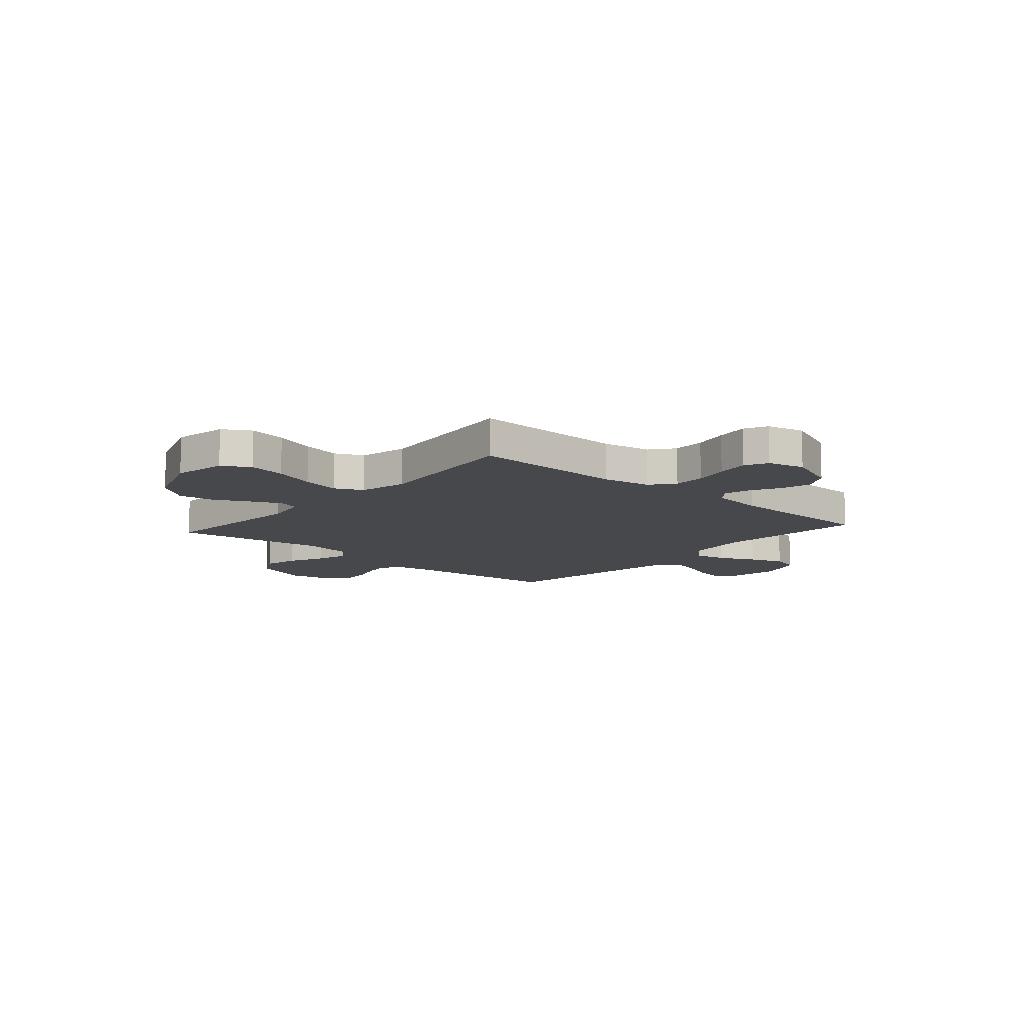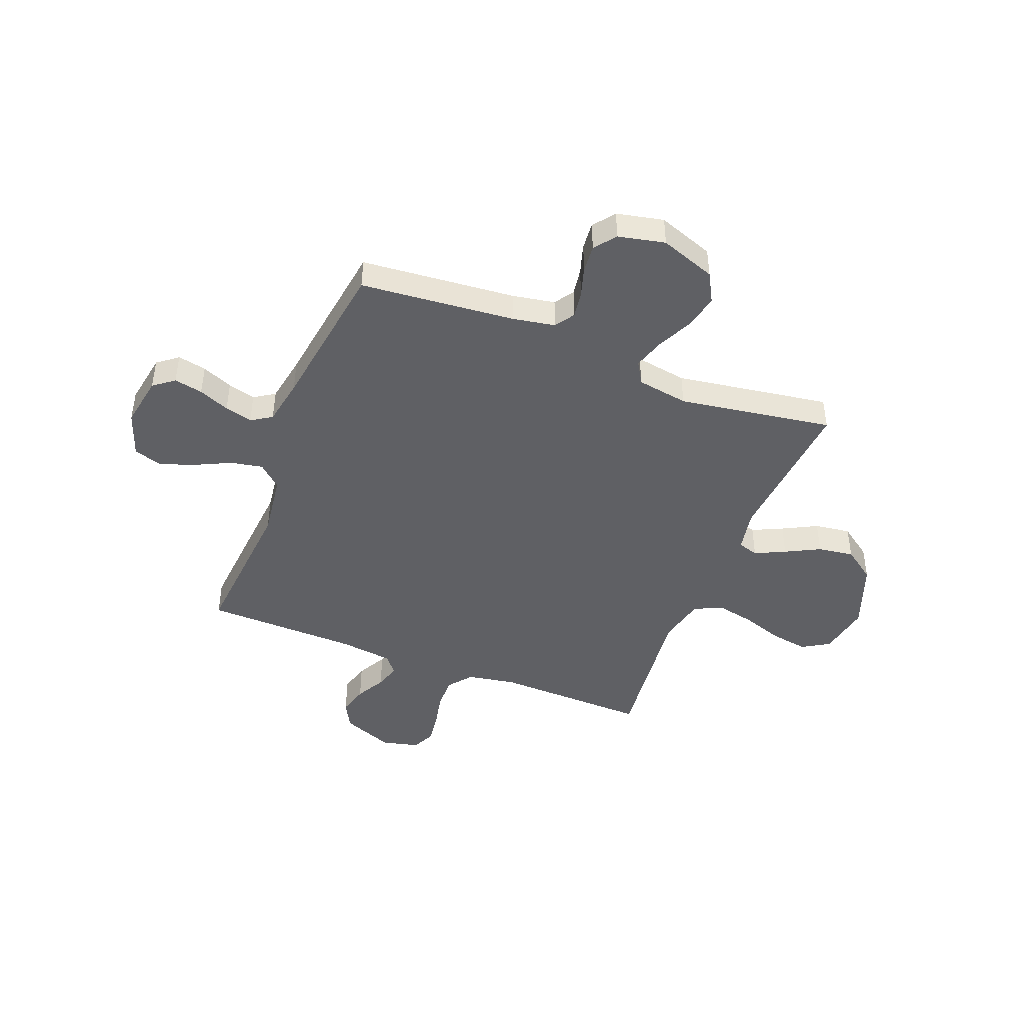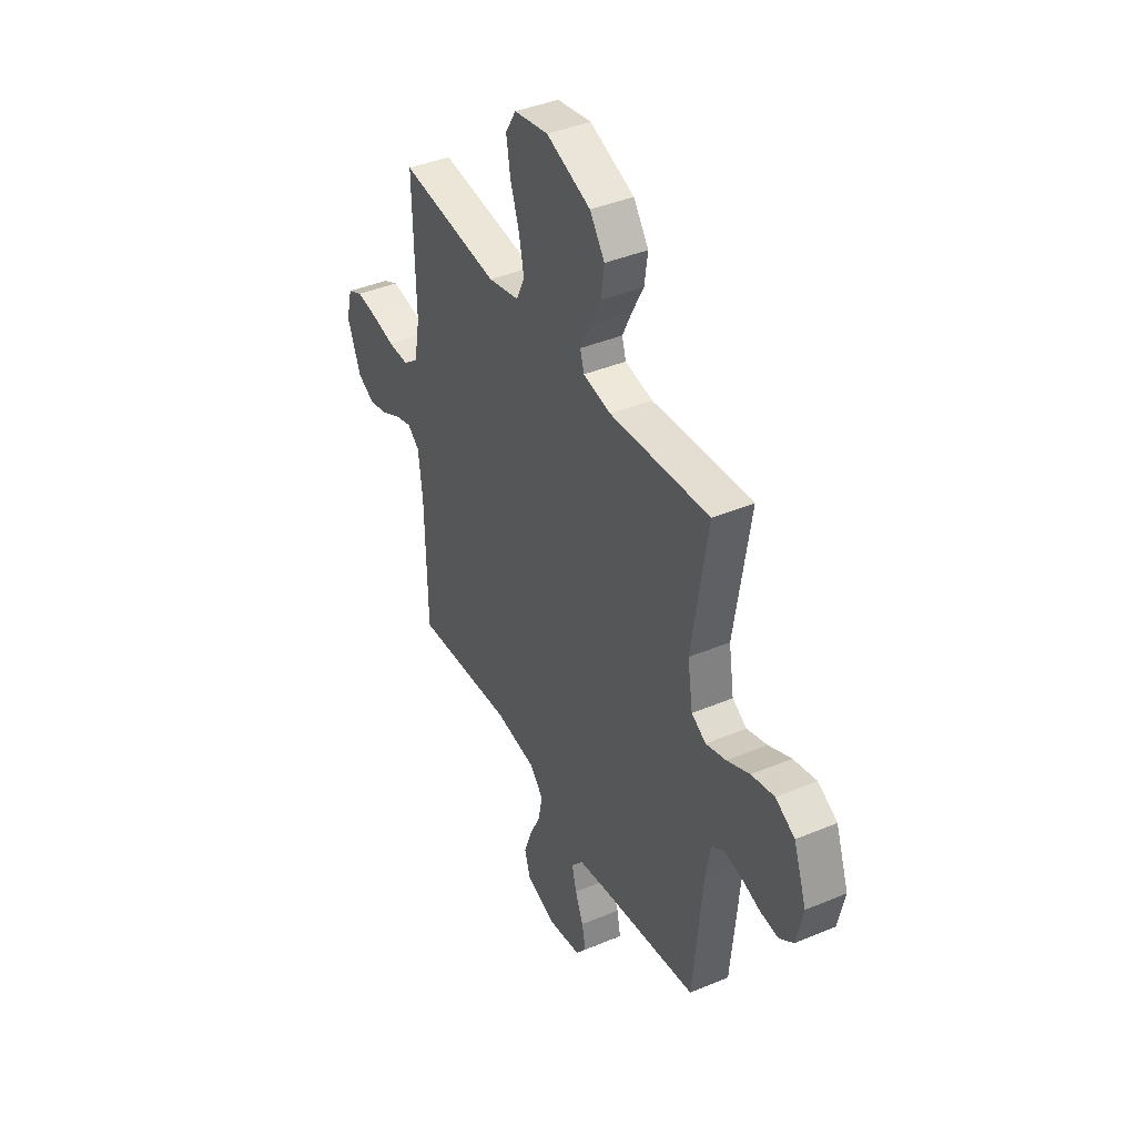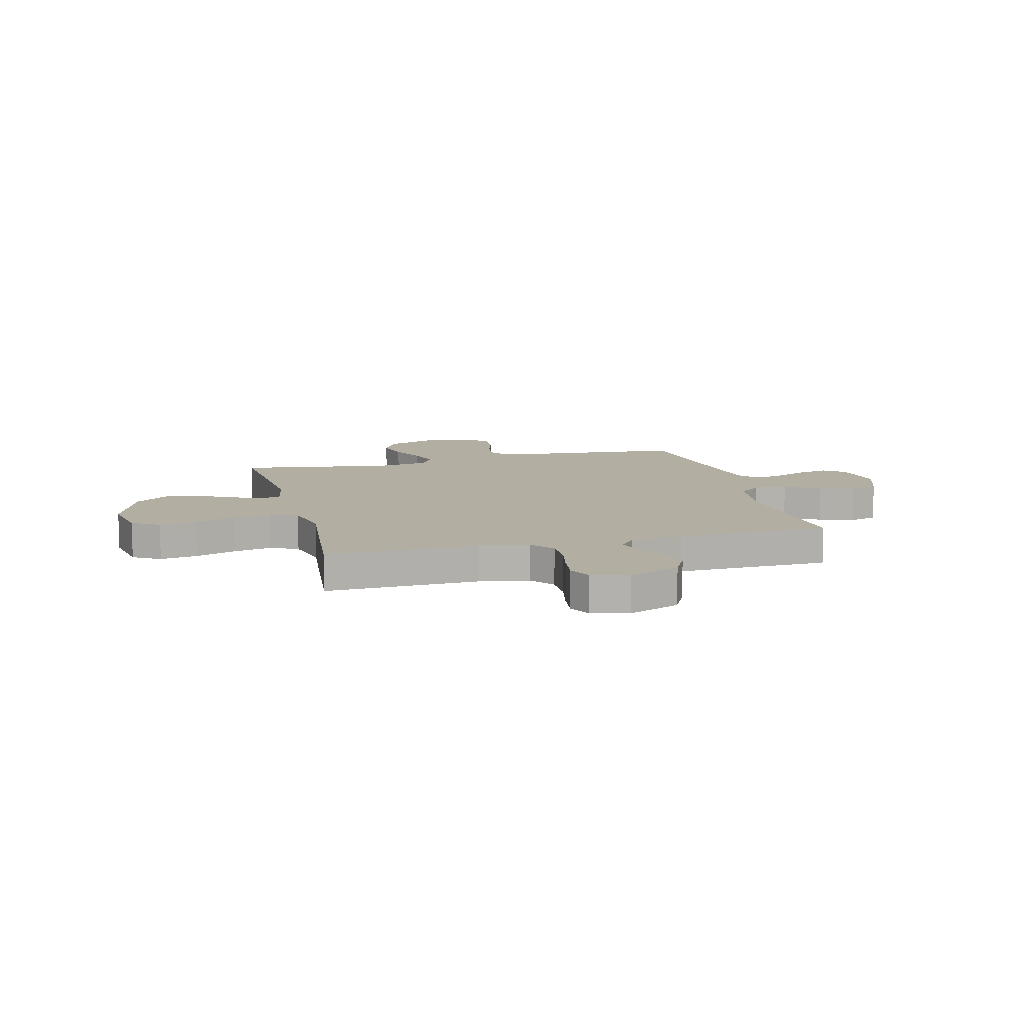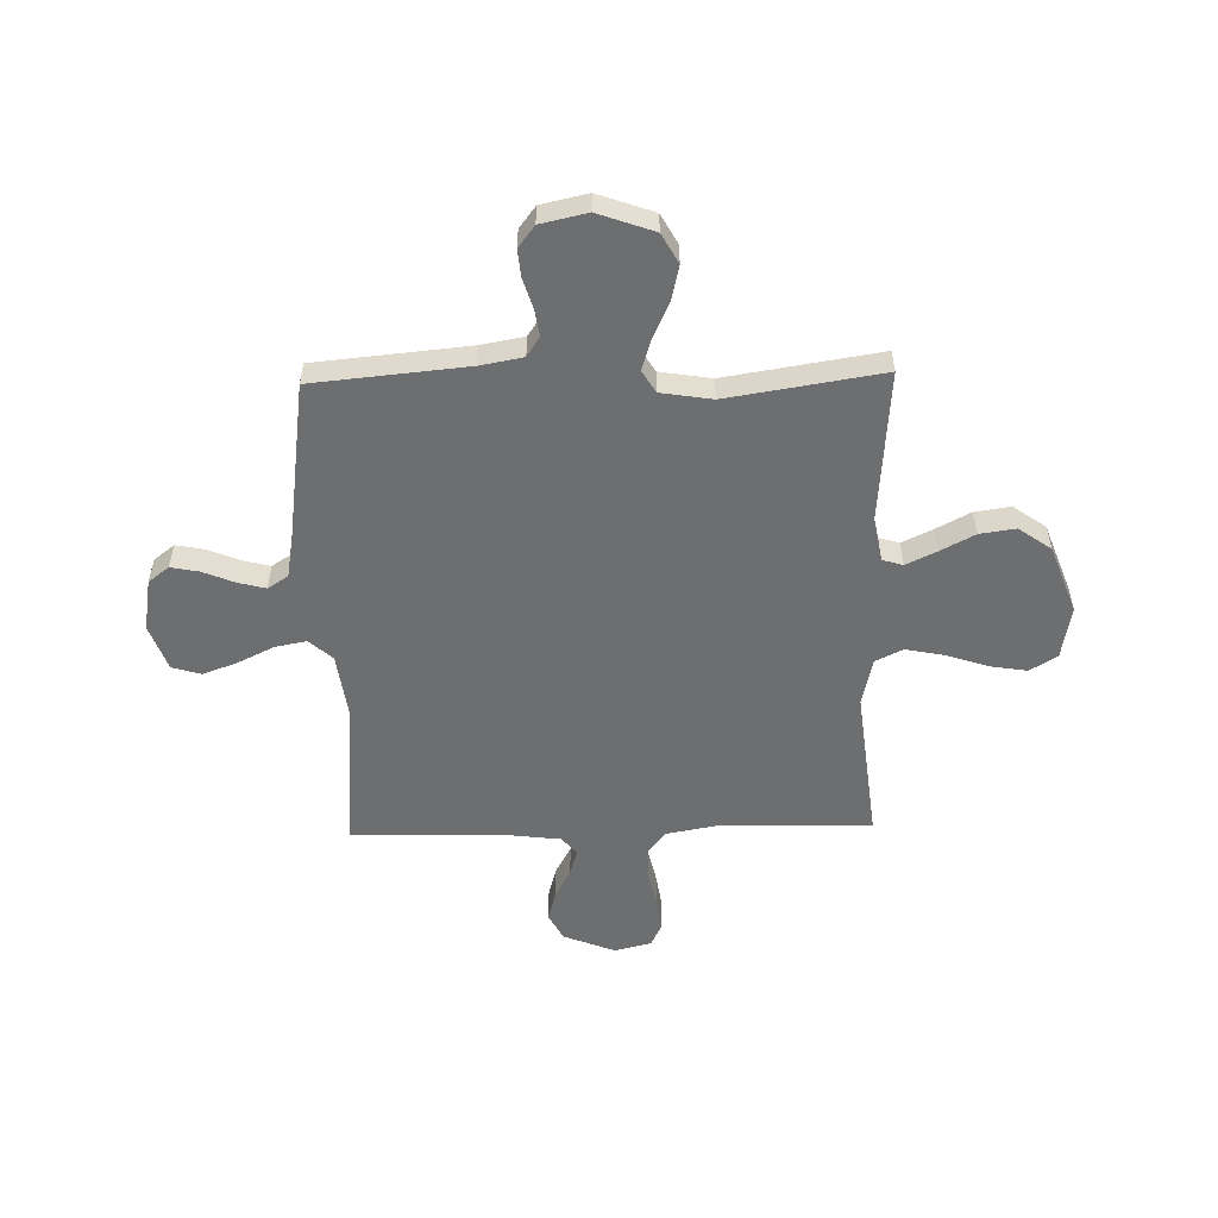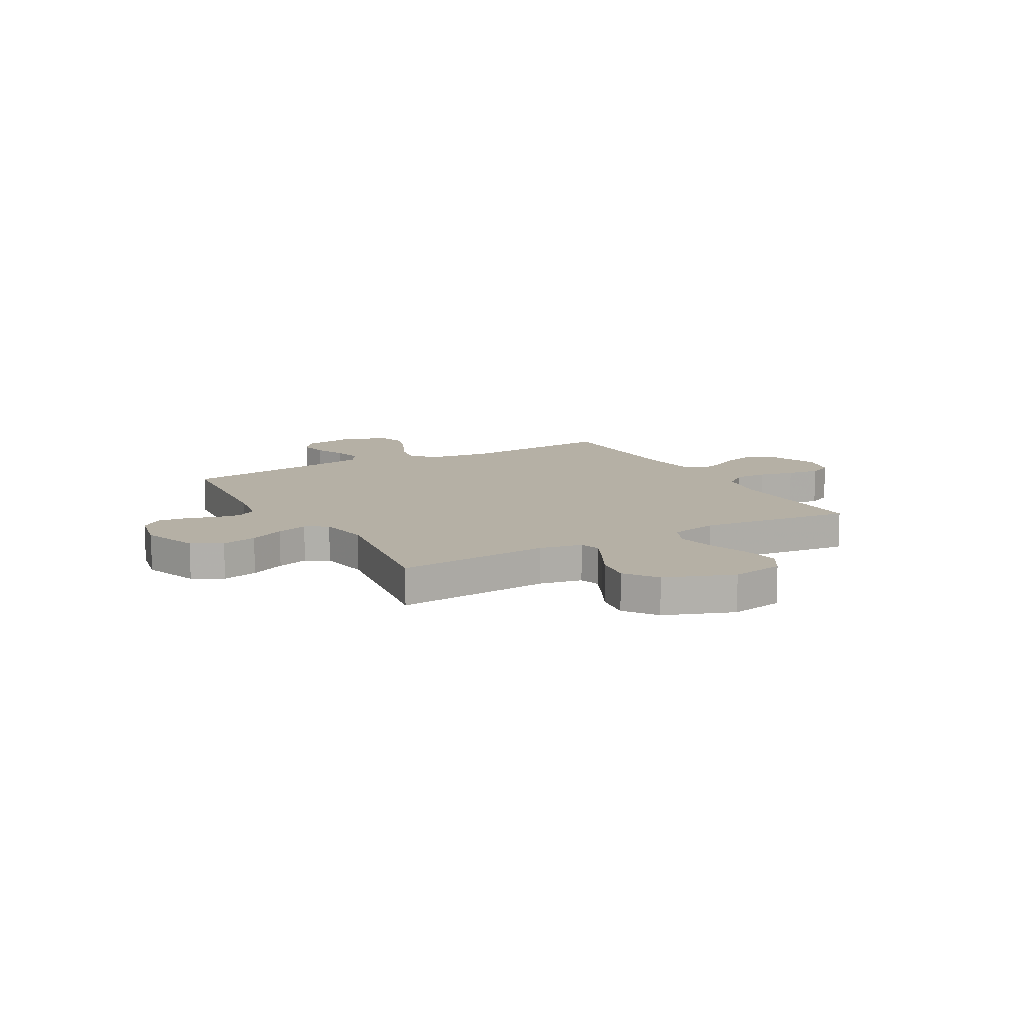
<metadata>
{"format":"obj","ext":"obj","renderer":"f3d","projection":"perspective","resolution":1024,"background":"white","views":[{"elev":-11.3,"azim":48.6,"up":"+Y"},{"elev":-44.6,"azim":-111.5,"up":"+Y"},{"elev":40.8,"azim":-117.1,"up":"+Z"},{"elev":10.8,"azim":75.4,"up":"+Y"},{"elev":-54.3,"azim":-88.6,"up":"+Y"},{"elev":11.7,"azim":-29.5,"up":"+Y"}]}
</metadata>
<code>
v 0.5 0.07 -0.5
v 0.2 0.07 -0.476
v 0.076 0.07 -0.493
v 0.036 0.07 -0.538
v 0.048 0.07 -0.6
v 0.082 0.07 -0.67
v 0.106 0.07 -0.737
v 0.089 0.07 -0.793
v 0 0.07 -0.825
v -0.101 0.07 -0.808
v -0.132 0.07 -0.768
v -0.121 0.07 -0.712
v -0.096 0.07 -0.652
v -0.082 0.07 -0.598
v -0.108 0.07 -0.558
v -0.2 0.07 -0.542
v -0.5 0.07 -0.5
v -0.528 0.07 -0.2
v -0.543 0.07 -0.117
v -0.581 0.07 -0.092
v -0.633 0.07 -0.1
v -0.691 0.07 -0.118
v -0.745 0.07 -0.123
v -0.787 0.07 -0.091
v -0.807 0.07 0
v -0.768 0.07 0.109
v -0.71 0.07 0.141
v -0.641 0.07 0.125
v -0.573 0.07 0.093
v -0.512 0.07 0.074
v -0.469 0.07 0.1
v -0.453 0.07 0.2
v -0.5 0.07 0.5
v -0.2 0.07 0.476
v -0.117 0.07 0.492
v -0.105 0.07 0.532
v -0.133 0.07 0.591
v -0.168 0.07 0.658
v -0.178 0.07 0.728
v -0.133 0.07 0.791
v 0 0.07 0.841
v 0.103 0.07 0.822
v 0.135 0.07 0.769
v 0.123 0.07 0.696
v 0.096 0.07 0.615
v 0.081 0.07 0.541
v 0.107 0.07 0.487
v 0.2 0.07 0.466
v 0.5 0.07 0.5
v 0.493 0.07 0.2
v 0.51 0.07 0.105
v 0.556 0.07 0.069
v 0.619 0.07 0.07
v 0.687 0.07 0.085
v 0.75 0.07 0.094
v 0.795 0.07 0.072
v 0.813 0.07 0
v 0.773 0.07 -0.101
v 0.72 0.07 -0.129
v 0.662 0.07 -0.113
v 0.604 0.07 -0.082
v 0.554 0.07 -0.067
v 0.519 0.07 -0.096
v 0.506 0.07 -0.2
v 0.5 0 -0.5
v 0.2 0 -0.476
v 0.076 0 -0.493
v 0.036 0 -0.538
v 0.048 0 -0.6
v 0.082 0 -0.67
v 0.106 0 -0.737
v 0.089 0 -0.793
v 0 0 -0.825
v -0.101 0 -0.808
v -0.132 0 -0.768
v -0.121 0 -0.712
v -0.096 0 -0.652
v -0.082 0 -0.598
v -0.108 0 -0.558
v -0.2 0 -0.542
v -0.5 0 -0.5
v -0.528 0 -0.2
v -0.543 0 -0.117
v -0.581 0 -0.092
v -0.633 0 -0.1
v -0.691 0 -0.118
v -0.745 0 -0.123
v -0.787 0 -0.091
v -0.807 0 0
v -0.768 0 0.109
v -0.71 0 0.141
v -0.641 0 0.125
v -0.573 0 0.093
v -0.512 0 0.074
v -0.469 0 0.1
v -0.453 0 0.2
v -0.5 0 0.5
v -0.2 0 0.476
v -0.117 0 0.492
v -0.105 0 0.532
v -0.133 0 0.591
v -0.168 0 0.658
v -0.178 0 0.728
v -0.133 0 0.791
v 0 0 0.841
v 0.103 0 0.822
v 0.135 0 0.769
v 0.123 0 0.696
v 0.096 0 0.615
v 0.081 0 0.541
v 0.107 0 0.487
v 0.2 0 0.466
v 0.5 0 0.5
v 0.493 0 0.2
v 0.51 0 0.105
v 0.556 0 0.069
v 0.619 0 0.07
v 0.687 0 0.085
v 0.75 0 0.094
v 0.795 0 0.072
v 0.813 0 0
v 0.773 0 -0.101
v 0.72 0 -0.129
v 0.662 0 -0.113
v 0.604 0 -0.082
v 0.554 0 -0.067
v 0.519 0 -0.096
v 0.506 0 -0.2
f 59 60 61
f 58 59 61
f 57 58 61
f 56 57 61
f 55 56 61
f 54 55 61
f 53 54 61
f 52 53 61 62
f 51 52 62 63
f 48 49 50
f 51 63 64
f 50 51 64
f 48 50 64
f 47 48 64
f 43 44 45
f 42 43 45
f 41 42 45
f 40 41 45
f 39 40 45
f 38 39 45
f 37 38 45
f 36 37 45 46
f 35 36 46 47
f 32 33 34
f 64 1 2
f 47 64 2
f 35 47 2
f 34 35 2
f 32 34 2
f 31 32 2
f 27 28 29
f 26 27 29
f 25 26 29
f 24 25 29
f 23 24 29
f 22 23 29
f 21 22 29
f 20 21 29 30
f 16 17 18
f 15 16 18 19
f 11 12 13
f 10 11 13
f 9 10 13
f 8 9 13
f 7 8 13
f 6 7 13
f 5 6 13
f 4 5 13 14
f 3 4 14 15
f 31 2 3
f 30 31 3
f 20 30 3
f 19 20 3
f 3 15 19
f 125 124 123
f 125 123 122
f 125 122 121
f 125 121 120
f 125 120 119
f 125 119 118
f 125 118 117
f 126 125 117 116
f 127 126 116 115
f 114 113 112
f 128 127 115
f 128 115 114
f 128 114 112
f 128 112 111
f 109 108 107
f 109 107 106
f 109 106 105
f 109 105 104
f 109 104 103
f 109 103 102
f 109 102 101
f 110 109 101 100
f 111 110 100 99
f 98 97 96
f 66 65 128
f 66 128 111
f 66 111 99
f 66 99 98
f 66 98 96
f 66 96 95
f 93 92 91
f 93 91 90
f 93 90 89
f 93 89 88
f 93 88 87
f 93 87 86
f 93 86 85
f 94 93 85 84
f 82 81 80
f 83 82 80 79
f 77 76 75
f 77 75 74
f 77 74 73
f 77 73 72
f 77 72 71
f 77 71 70
f 77 70 69
f 78 77 69 68
f 79 78 68 67
f 67 66 95
f 67 95 94
f 67 94 84
f 67 84 83
f 83 79 67
f 1 65 66 2
f 2 66 67 3
f 3 67 68 4
f 4 68 69 5
f 5 69 70 6
f 6 70 71 7
f 7 71 72 8
f 8 72 73 9
f 9 73 74 10
f 10 74 75 11
f 11 75 76 12
f 12 76 77 13
f 13 77 78 14
f 14 78 79 15
f 15 79 80 16
f 16 80 81 17
f 17 81 82 18
f 18 82 83 19
f 19 83 84 20
f 20 84 85 21
f 21 85 86 22
f 22 86 87 23
f 23 87 88 24
f 24 88 89 25
f 25 89 90 26
f 26 90 91 27
f 27 91 92 28
f 28 92 93 29
f 29 93 94 30
f 30 94 95 31
f 31 95 96 32
f 32 96 97 33
f 33 97 98 34
f 34 98 99 35
f 35 99 100 36
f 36 100 101 37
f 37 101 102 38
f 38 102 103 39
f 39 103 104 40
f 40 104 105 41
f 41 105 106 42
f 42 106 107 43
f 43 107 108 44
f 44 108 109 45
f 45 109 110 46
f 46 110 111 47
f 47 111 112 48
f 48 112 113 49
f 49 113 114 50
f 50 114 115 51
f 51 115 116 52
f 52 116 117 53
f 53 117 118 54
f 54 118 119 55
f 55 119 120 56
f 56 120 121 57
f 57 121 122 58
f 58 122 123 59
f 59 123 124 60
f 60 124 125 61
f 61 125 126 62
f 62 126 127 63
f 63 127 128 64
f 64 128 65 1

</code>
